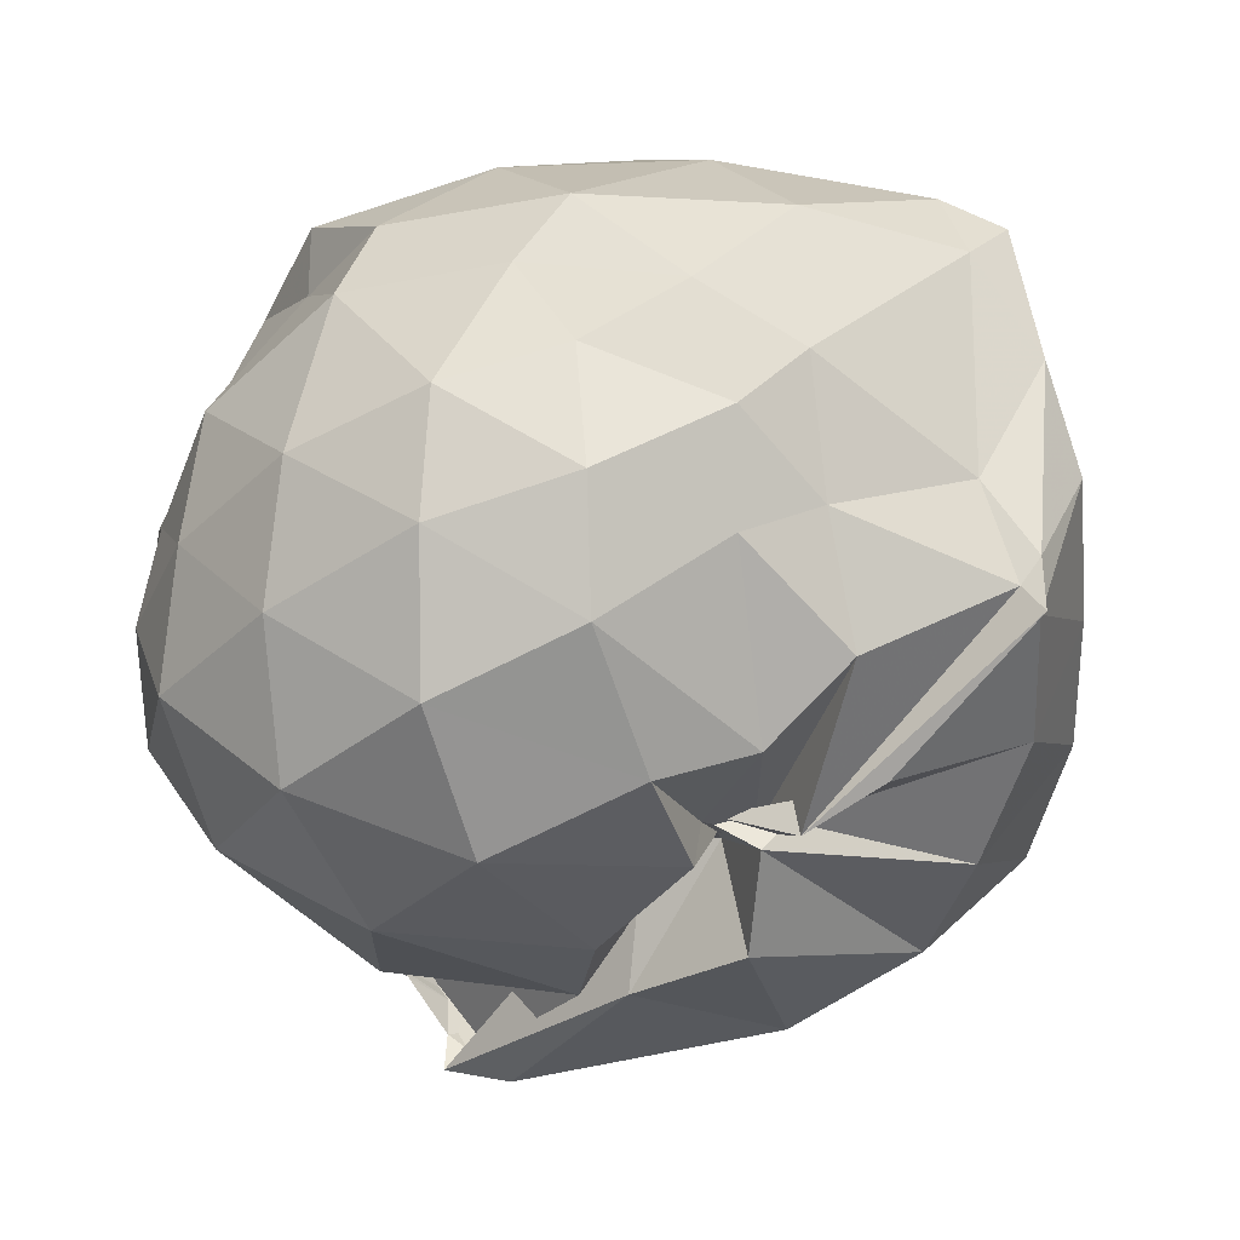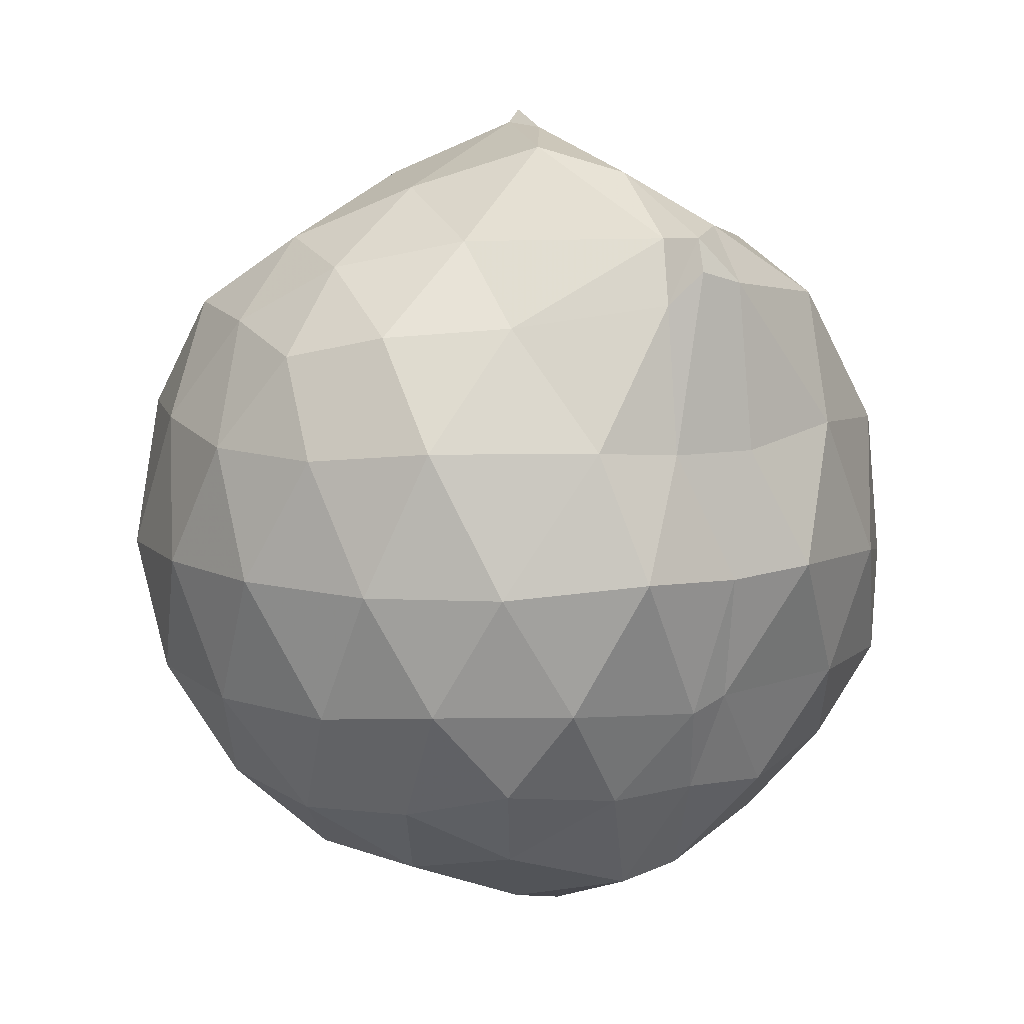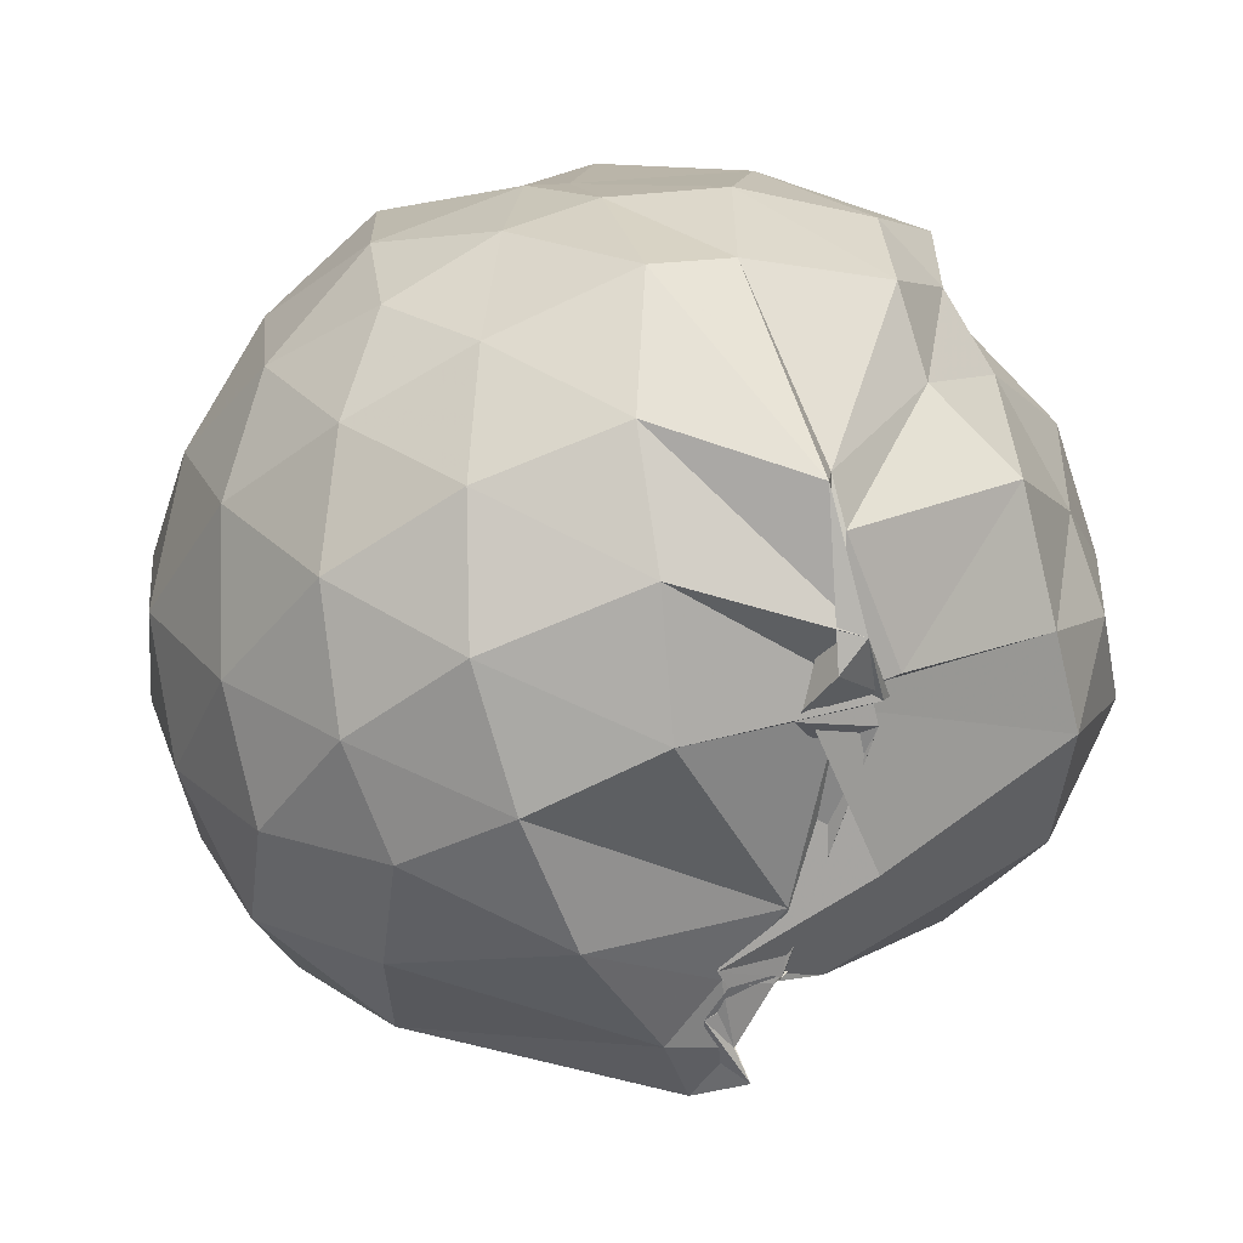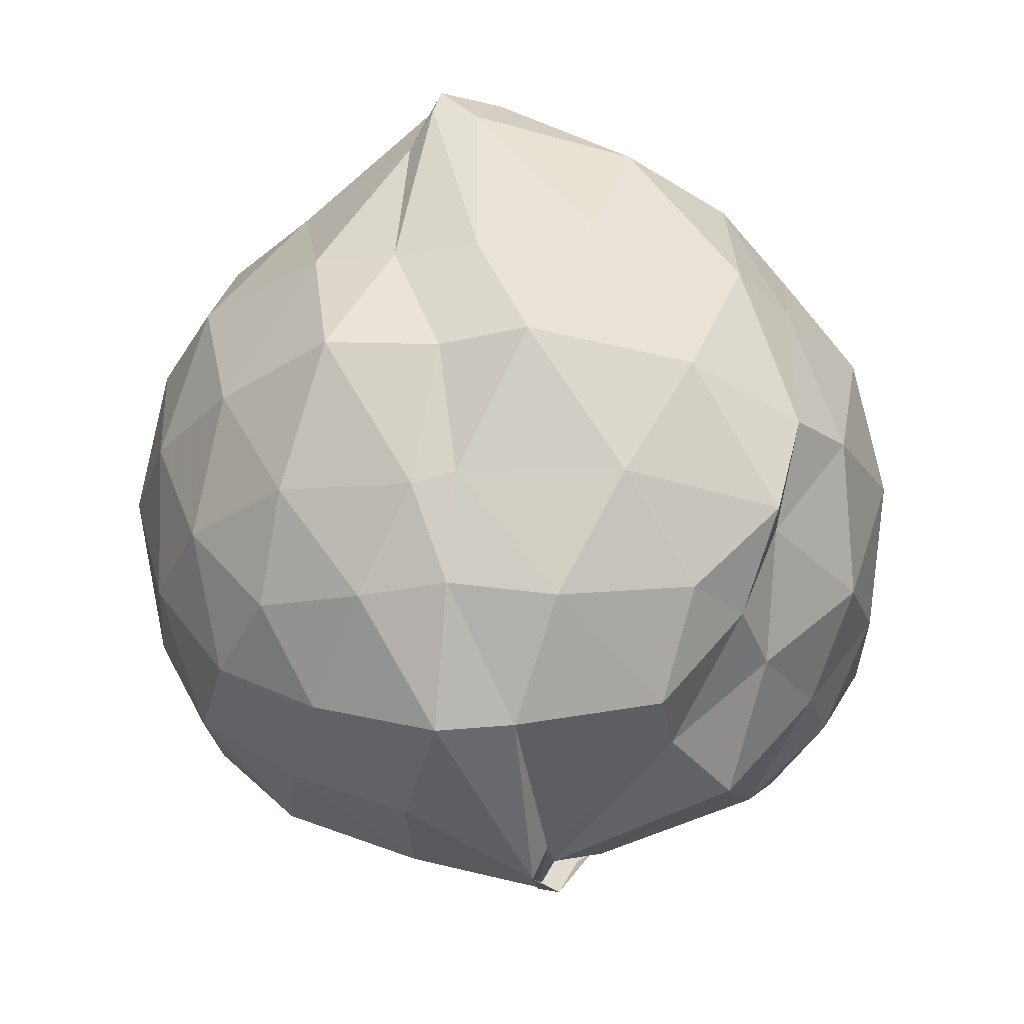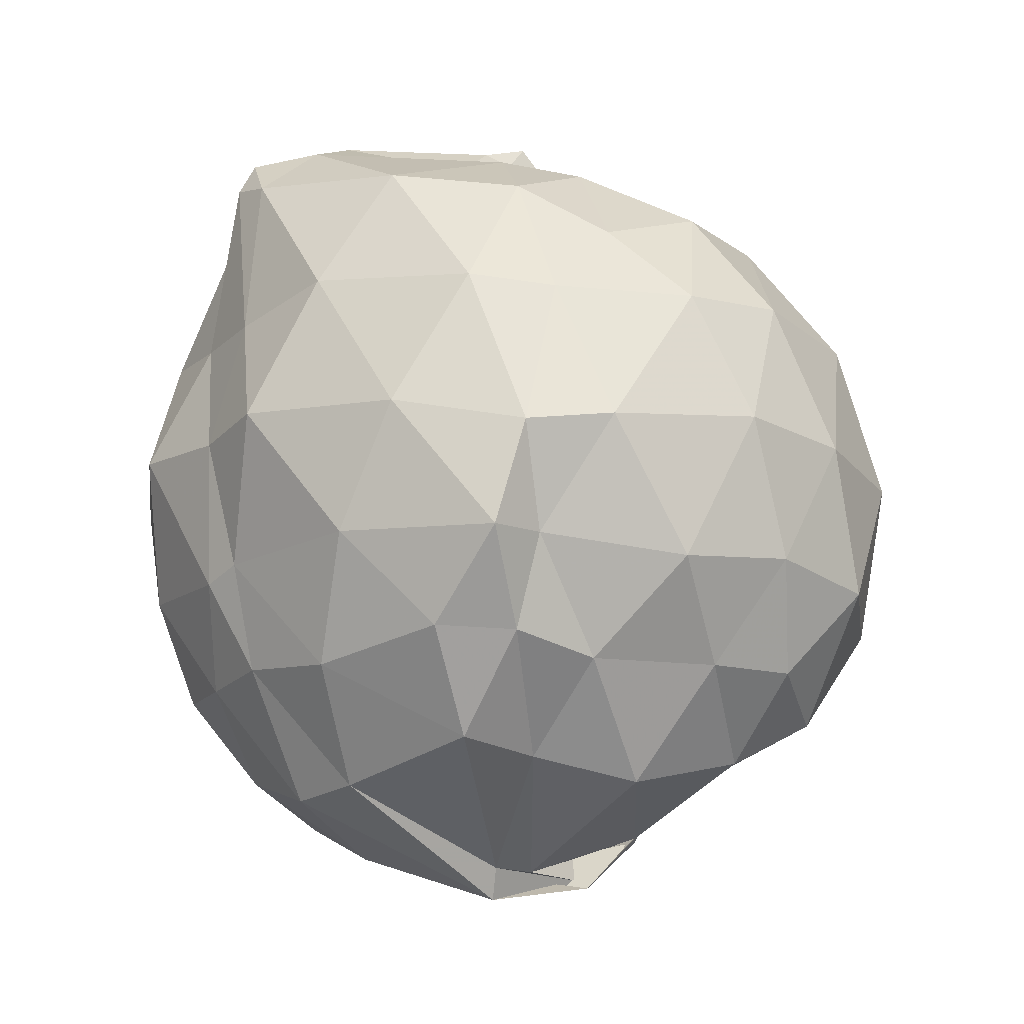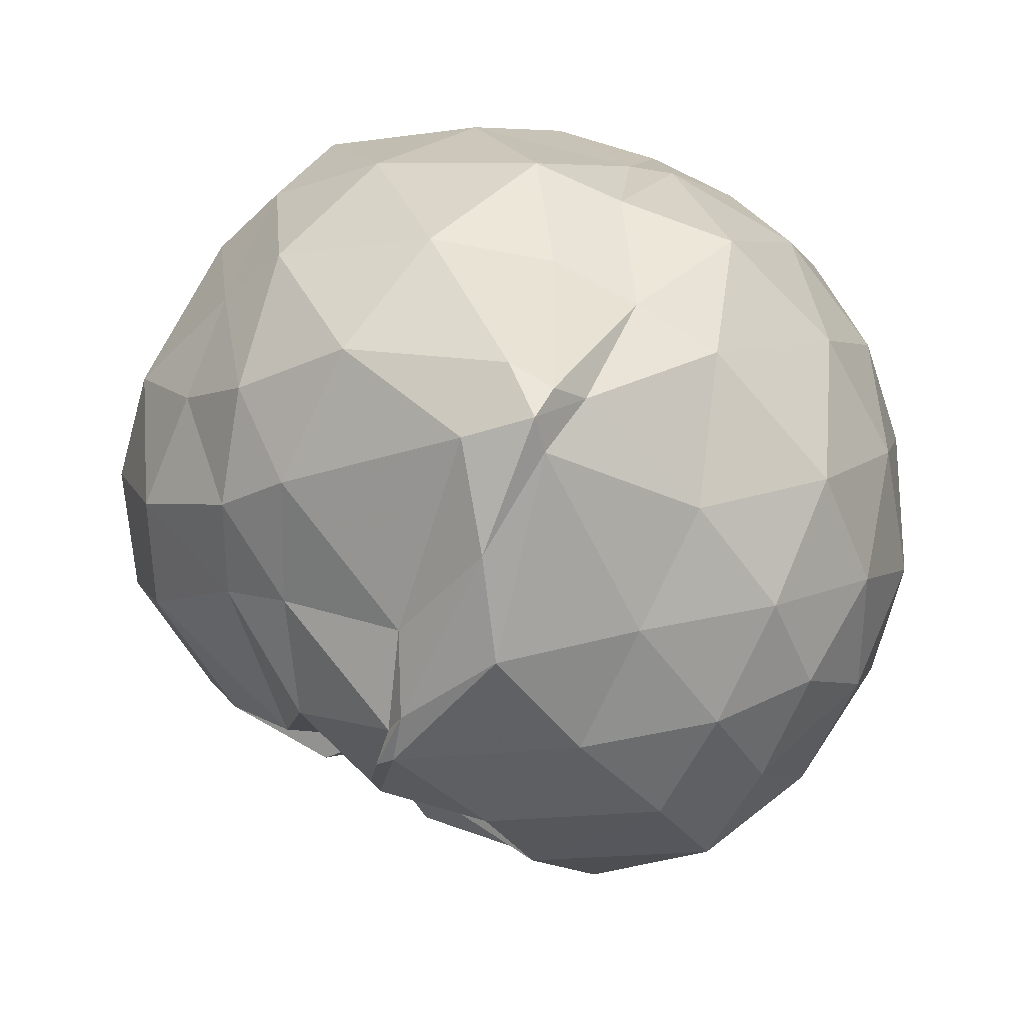
<metadata>
{"format":"obj","ext":"obj","renderer":"f3d","projection":"perspective","resolution":1024,"background":"white","views":[{"elev":-1.9,"azim":-50.2,"up":"+Y"},{"elev":11.3,"azim":128.9,"up":"+Z"},{"elev":-7.0,"azim":161.8,"up":"+Y"},{"elev":-26.4,"azim":174.4,"up":"+Z"},{"elev":-18.7,"azim":-142.6,"up":"+Z"},{"elev":32.6,"azim":14.5,"up":"+Y"}]}
</metadata>
<code>
v 0.009867 -0.5562 2.522
v -0.1829 -0.7703 0.6774
v 0.8453 -0.5633 1.988
v 0.7656 -0.34 2.042
v 0.5953 -0.1052 2.065
v 0.357 0.1548 2.114
v 0.3071 0.2149 2.189
v 0.204 0.2435 2.159
v -0.1699 0.1922 2.102
v -0.4247 0.03689 2.059
v -0.597 -0.083 1.935
v -0.6771 -0.3183 2.029
v -0.6702 -0.5828 2.034
v -0.4972 -0.8591 2.024
v -0.2992 -1.018 1.964
v -0.1145 -0.956 1.876
v -0.2148 -0.9336 1.814
v -0.02805 -0.975 1.814
v -0.06809 -1.196 1.909
v 0.3713 -1.205 2.005
v 0.6473 -1.029 2.065
v 0.7598 -0.7975 2.045
v 0.9307 -0.4195 1.774
v 0.8275 -0.1532 1.805
v 0.5726 0.1257 1.803
v 0.3905 0.2073 1.783
v 0.2051 0.2842 1.779
v -0.05976 0.3223 1.814
v -0.4212 0.2164 1.772
v -0.5615 0.07715 1.754
v -0.7748 -0.1597 1.754
v -0.8394 -0.4104 1.787
v -0.8266 -0.7228 1.78
v -0.661 -1.004 1.761
v -0.2821 -1.179 1.714
v 0.01799 -0.9846 1.695
v -0.0686 -0.9785 1.657
v -0.09172 -1.278 1.637
v 0.3009 -1.368 1.723
v 0.6215 -1.231 1.798
v 0.8207 -0.9761 1.806
v 0.9298 -0.7085 1.774
v 0.9258 -0.2609 1.482
v 0.7732 0.01326 1.487
v 0.5451 0.2467 1.516
v 0.2898 0.302 1.492
v 0.09807 0.3774 1.505
v -0.2829 0.3163 1.469
v -0.5521 0.1764 1.405
v -0.6896 0.03273 1.429
v -0.8607 -0.2746 1.473
v -0.9044 -0.5605 1.468
v -0.8499 -0.8758 1.459
v -0.6282 -1.137 1.468
v -0.1496 -1.279 1.561
v -0.0195 -1.409 1.201
v -0.0984 -1.454 1.159
v -0.01369 -1.478 1.265
v 0.51 -1.348 1.453
v 0.7848 -1.147 1.473
v 0.9317 -0.8664 1.485
v 0.9878 -0.57 1.487
v 0.8311 -0.1421 1.206
v 0.6333 0.1048 1.207
v 0.3426 0.2305 1.175
v 0.2454 0.2488 1.201
v -0.1266 0.3031 1.196
v -0.4885 0.204 1.167
v -0.5083 0.06795 1.179
v -0.7404 -0.1694 1.14
v -0.8403 -0.4253 1.177
v -0.8665 -0.7072 1.155
v -0.7068 -0.9928 1.138
v -0.2214 -1.252 1.1
v -0.01502 -1.278 1.049
v 0.01848 -1.336 1.09
v -0.05494 -1.387 1.129
v 0.0781 -1.386 1.142
v 0.5987 -1.235 1.195
v 0.8342 -0.9981 1.19
v 0.9101 -0.7292 1.168
v 0.9138 -0.4067 1.174
v 0.6642 -0.05935 0.9939
v 0.4482 0.08478 0.9626
v 0.2571 0.1636 0.9677
v 0.01418 0.1953 0.9349
v -0.2958 0.1716 0.9793
v -0.4267 0.04528 0.9749
v -0.5123 -0.126 0.9321
v -0.6706 -0.3781 0.9443
v -0.7444 -0.5741 0.9536
v -0.6517 -0.807 0.8877
v -0.2495 -1.076 0.8882
v 0.01576 -1.248 1.024
v -0.1409 -1.245 1.066
v -0.113 -1.269 1.072
v 0.001002 -1.263 1.043
v 0.3013 -1.221 0.9469
v 0.634 -1.066 0.9854
v 0.7464 -0.8525 0.9294
v 0.7934 -0.5717 0.9021
v 0.7544 -0.2914 0.9297
v 0.6745 -0.5686 2.179
v 0.51 -0.3143 2.243
v 0.3058 0.1028 2.258
v 0.2853 0.185 2.263
v 0.1345 0.1234 2.278
v -0.2818 -0.08894 2.213
v -0.437 -0.1958 2.17
v -0.4371 -0.4234 2.171
v -0.3268 -0.8082 2.141
v -0.2188 -0.9379 1.917
v -0.1684 -0.9618 1.852
v -0.1812 -0.9388 1.904
v -0.1363 -0.9903 1.992
v 0.2698 -1.025 2.199
v 0.5653 -0.7987 2.23
v 0.4103 -0.5619 2.351
v 0.2518 -0.3018 2.448
v 0.2091 -0.0797 2.394
v 0.01984 -0.312 2.372
v -0.2773 -0.3701 2.248
v -0.2411 -0.6385 2.286
v -0.04504 -0.962 1.905
v -0.1681 -0.9277 1.903
v -0.07363 -0.9384 2.011
v 0.2076 -0.7908 2.367
v 0.03785 -0.5616 2.491
v 0.05451 -0.4545 2.483
v 0.01919 -0.5094 2.46
v -0.1461 -0.9623 2.091
v -0.07598 -0.8626 2.239
v 0.5357 -0.1586 0.7908
v 0.2649 -0.02431 0.6909
v 0.08939 0.003008 0.701
v -0.2442 0.0006562 0.767
v -0.2949 -0.1894 0.7499
v -0.4579 -0.3653 0.6998
v -0.5568 -0.6304 0.777
v -0.02701 -0.7869 0.695
v -0.1215 -0.8605 0.8209
v -0.1196 -1.257 1.049
v -0.1324 -1.245 1.065
v -0.09152 -1.134 0.9433
v 0.4592 -0.992 0.8025
v 0.5697 -0.7241 0.728
v 0.5771 -0.4271 0.7249
v 0.3117 -0.3162 0.603
v 0.005076 -0.4271 0.487
v -0.02685 -0.398 0.5562
v -0.05483 -0.4993 0.5577
v -0.1987 -0.7314 0.6589
v -0.005447 -0.8209 0.6857
v -0.1847 -0.8189 0.7336
v -0.1141 -0.7943 0.7413
v 0.22 -0.873 0.6725
v 0.2742 -0.5976 0.5856
v -0.08725 -0.6861 0.5417
v -0.043 -0.7513 0.5699
v -0.009178 -0.8029 0.6534
v -0.1596 -0.7596 0.705
v -0.1646 -0.7805 0.6612
f 3 23 4
f 4 23 24
f 4 24 5
f 5 24 25
f 5 25 6
f 6 25 26
f 6 26 7
f 7 26 27
f 7 27 8
f 8 27 28
f 8 28 9
f 9 28 29
f 9 29 10
f 10 29 30
f 10 30 11
f 11 30 31
f 11 31 12
f 12 31 32
f 12 32 13
f 13 32 33
f 13 33 14
f 14 33 34
f 14 34 15
f 15 34 35
f 15 35 16
f 16 35 36
f 16 36 17
f 17 36 37
f 17 37 18
f 18 37 38
f 18 38 19
f 19 38 39
f 19 39 20
f 20 39 40
f 20 40 21
f 21 40 41
f 21 41 22
f 22 41 42
f 22 42 3
f 3 42 23
f 23 43 24
f 24 43 44
f 24 44 25
f 25 44 45
f 25 45 26
f 26 45 46
f 26 46 27
f 27 46 47
f 27 47 28
f 28 47 48
f 28 48 29
f 29 48 49
f 29 49 30
f 30 49 50
f 30 50 31
f 31 50 51
f 31 51 32
f 32 51 52
f 32 52 33
f 33 52 53
f 33 53 34
f 34 53 54
f 34 54 35
f 35 54 55
f 35 55 36
f 36 55 56
f 36 56 37
f 37 56 57
f 37 57 38
f 38 57 58
f 38 58 39
f 39 58 59
f 39 59 40
f 40 59 60
f 40 60 41
f 41 60 61
f 41 61 42
f 42 61 62
f 42 62 23
f 23 62 43
f 43 63 44
f 44 63 64
f 44 64 45
f 45 64 65
f 45 65 46
f 46 65 66
f 46 66 47
f 47 66 67
f 47 67 48
f 48 67 68
f 48 68 49
f 49 68 69
f 49 69 50
f 50 69 70
f 50 70 51
f 51 70 71
f 51 71 52
f 52 71 72
f 52 72 53
f 53 72 73
f 53 73 54
f 54 73 74
f 54 74 55
f 55 74 75
f 55 75 56
f 56 75 76
f 56 76 57
f 57 76 77
f 57 77 58
f 58 77 78
f 58 78 59
f 59 78 79
f 59 79 60
f 60 79 80
f 60 80 61
f 61 80 81
f 61 81 62
f 62 81 82
f 62 82 43
f 43 82 63
f 63 83 64
f 64 83 84
f 64 84 65
f 65 84 85
f 65 85 66
f 66 85 86
f 66 86 67
f 67 86 87
f 67 87 68
f 68 87 88
f 68 88 69
f 69 88 89
f 69 89 70
f 70 89 90
f 70 90 71
f 71 90 91
f 71 91 72
f 72 91 92
f 72 92 73
f 73 92 93
f 73 93 74
f 74 93 94
f 74 94 75
f 75 94 95
f 75 95 76
f 76 95 96
f 76 96 77
f 77 96 97
f 77 97 78
f 78 97 98
f 78 98 79
f 79 98 99
f 79 99 80
f 80 99 100
f 80 100 81
f 81 100 101
f 81 101 82
f 82 101 102
f 82 102 63
f 63 102 83
f 103 104 118
f 104 119 118
f 104 105 119
f 105 120 119
f 105 106 120
f 106 107 120
f 107 121 120
f 107 108 121
f 108 122 121
f 108 109 122
f 109 110 122
f 110 123 122
f 110 111 123
f 111 124 123
f 111 112 124
f 112 113 124
f 113 125 124
f 113 114 125
f 114 126 125
f 114 115 126
f 115 116 126
f 116 127 126
f 116 117 127
f 117 118 127
f 117 103 118
f 118 119 128
f 119 129 128
f 119 120 129
f 120 121 129
f 121 130 129
f 121 122 130
f 122 123 130
f 123 131 130
f 123 124 131
f 124 125 131
f 125 132 131
f 125 126 132
f 126 127 132
f 127 128 132
f 127 118 128
f 133 148 134
f 134 148 149
f 134 149 135
f 135 149 150
f 135 150 136
f 136 150 137
f 137 150 151
f 137 151 138
f 138 151 152
f 138 152 139
f 139 152 140
f 140 152 153
f 140 153 141
f 141 153 154
f 141 154 142
f 142 154 143
f 143 154 155
f 143 155 144
f 144 155 156
f 144 156 145
f 145 156 146
f 146 156 157
f 146 157 147
f 147 157 148
f 147 148 133
f 148 158 149
f 149 158 159
f 149 159 150
f 150 159 151
f 151 159 160
f 151 160 152
f 152 160 153
f 153 160 161
f 153 161 154
f 154 161 155
f 155 161 162
f 155 162 156
f 156 162 157
f 157 162 158
f 157 158 148
f 3 4 103
f 103 4 104
f 4 5 104
f 104 5 105
f 5 6 105
f 105 6 106
f 6 7 106
f 7 8 106
f 106 8 107
f 8 9 107
f 107 9 108
f 9 10 108
f 108 10 109
f 10 11 109
f 11 12 109
f 109 12 110
f 12 13 110
f 110 13 111
f 13 14 111
f 111 14 112
f 14 15 112
f 15 16 112
f 112 16 113
f 16 17 113
f 113 17 114
f 17 18 114
f 114 18 115
f 18 19 115
f 19 20 115
f 115 20 116
f 20 21 116
f 116 21 117
f 21 22 117
f 117 22 103
f 22 3 103
f 83 133 84
f 84 133 134
f 84 134 85
f 85 134 135
f 85 135 86
f 86 135 136
f 86 136 87
f 87 136 88
f 88 136 137
f 88 137 89
f 89 137 138
f 89 138 90
f 90 138 139
f 90 139 91
f 91 139 92
f 92 139 140
f 92 140 93
f 93 140 141
f 93 141 94
f 94 141 142
f 94 142 95
f 95 142 96
f 96 142 143
f 96 143 97
f 97 143 144
f 97 144 98
f 98 144 145
f 98 145 99
f 99 145 100
f 100 145 146
f 100 146 101
f 101 146 147
f 101 147 102
f 102 147 133
f 102 133 83
f 128 129 1
f 129 130 1
f 130 131 1
f 131 132 1
f 132 128 1
f 159 158 2
f 160 159 2
f 161 160 2
f 162 161 2
f 158 162 2

</code>
